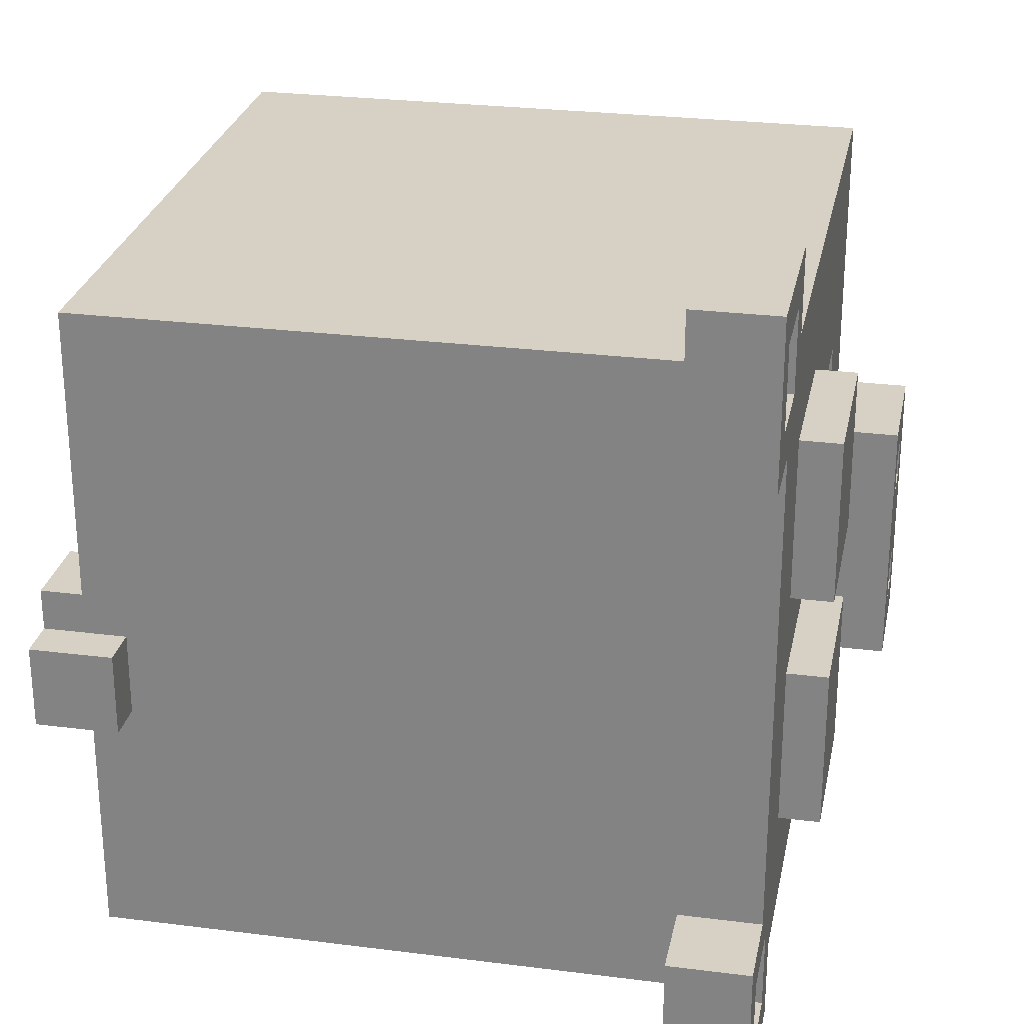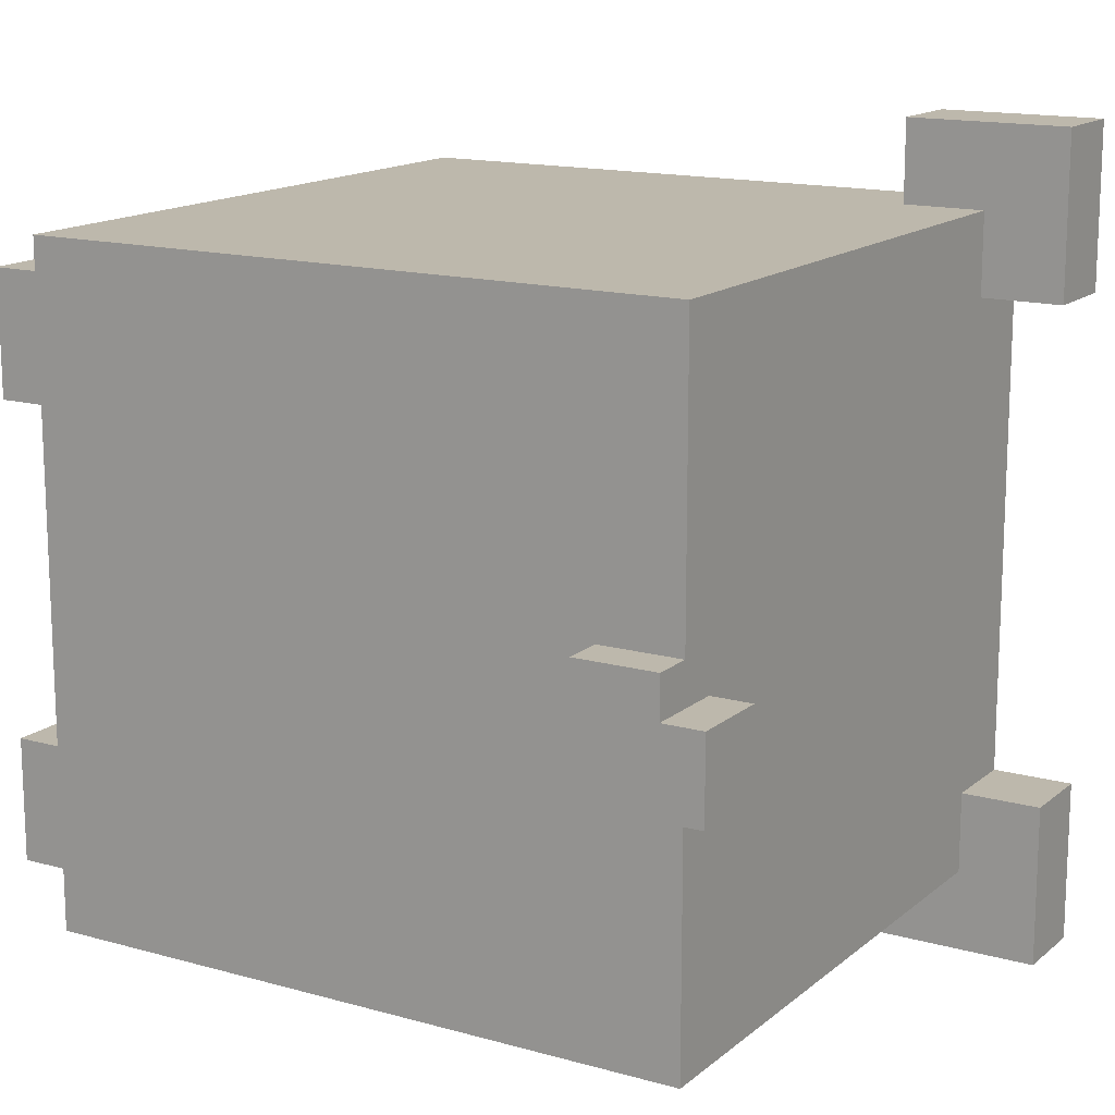
<metadata>
{"format":"obj","ext":"obj","renderer":"f3d","projection":"perspective","resolution":1024,"background":"white","views":[{"elev":26.8,"azim":-168.8,"up":"+Z"},{"elev":14.9,"azim":121.1,"up":"+Z"}]}
</metadata>
<code>
v -9.5 7 3
v -9.5 7 -3
v -9.5 8 2
v -9.5 8 1
v -9.5 8 -1
v -9.5 8 -2
v -9.5 9 2
v -9.5 9 1
v -9.5 9 -1
v -9.5 9 -2
v -9.5 10 3
v -9.5 10 -3
v -8.5 8 2
v -8.5 8 1
v -8.5 8 -1
v -8.5 8 -2
v -8.5 9 2
v -8.5 9 1
v -8.5 9 -1
v -8.5 9 -2
v -8.5 11 5
v -8.5 11 3
v -8.5 11 1
v -8.5 11 -1
v -8.5 11 -3
v -8.5 11 -5
v -8.5 13 5
v -8.5 13 3
v -8.5 13 1
v -8.5 13 -1
v -8.5 13 -3
v -8.5 13 -5
v -8.5 15 5
v -8.5 15 1
v -8.5 15 -1
v -8.5 15 -5
v -7.5 2 8
v -7.5 2 -8
v -7.5 3 7
v -7.5 3 6
v -7.5 3 3
v -7.5 3 -3
v -7.5 4 8
v -7.5 4 7
v -7.5 4 6
v -7.5 4 5
v -7.5 4 4
v -7.5 4 3
v -7.5 4 2
v -7.5 4 -2
v -7.5 4 -3
v -7.5 4 -5
v -7.5 4 -7
v -7.5 4 -8
v -7.5 5 7
v -7.5 5 6
v -7.5 5 5
v -7.5 5 4
v -7.5 5 3
v -7.5 5 2
v -7.5 5 -2
v -7.5 5 -3
v -7.5 5 -5
v -7.5 5 -7
v -7.5 6 6
v -7.5 6 5
v -7.5 6 3
v -7.5 6 2
v -7.5 6 -2
v -7.5 6 -3
v -7.5 6 -5
v -7.5 6 -6
v -7.5 7 7
v -7.5 7 5
v -7.5 7 3
v -7.5 7 -3
v -7.5 7 -5
v -7.5 7 -6
v -7.5 10 3
v -7.5 10 -3
v -7.5 11 5
v -7.5 11 3
v -7.5 11 1
v -7.5 11 -1
v -7.5 11 -3
v -7.5 11 -5
v -7.5 13 5
v -7.5 13 1
v -7.5 13 -1
v -7.5 13 -5
v -7.5 15 5
v -7.5 15 1
v -7.5 15 -1
v -7.5 15 -5
v -7.5 16 10
v -7.5 16 8
v -7.5 16 -8
v -7.5 16 -10
v -7.5 17 9
v -7.5 17 7
v -7.5 17 -7
v -7.5 17 -9
v -7.5 18 6
v -7.5 18 -6
v -7.5 19 9
v -7.5 19 7
v -7.5 19 -7
v -7.5 19 -9
v -7.5 20 10
v -7.5 20 6
v -7.5 20 -6
v -7.5 20 -10
v -6.5 0 7
v -6.5 0 4
v -6.5 0 -4
v -6.5 0 -7
v -6.5 2 7
v -6.5 2 4
v -6.5 2 -4
v -6.5 2 -7
v -6.5 17 9
v -6.5 17 7
v -6.5 17 -7
v -6.5 17 -9
v -6.5 19 9
v -6.5 19 7
v -6.5 19 -7
v -6.5 19 -9
v -5.5 4 2
v -5.5 4 -2
v -5.5 5 3
v -5.5 5 2
v -5.5 5 1
v -5.5 5 -1
v -5.5 5 -2
v -5.5 5 -3
v -5.5 6 3
v -5.5 6 2
v -5.5 6 1
v -5.5 6 -1
v -5.5 6 -2
v -5.5 6 -3
v 4.5 0 7
v 4.5 0 4
v 4.5 0 -4
v 4.5 0 -7
v 4.5 2 7
v 4.5 2 4
v 4.5 2 -4
v 4.5 2 -7
v 7.5 18 -0
v 7.5 18 -2
v 7.5 19 -0
v 7.5 19 -2
v -6.5 5 1
v -6.5 5 -1
v -6.5 6 1
v -6.5 6 -1
v -5.5 16 10
v -5.5 16 8
v -5.5 16 -8
v -5.5 16 -10
v -5.5 17 9
v -5.5 17 8
v -5.5 17 -8
v -5.5 17 -9
v -5.5 18 8
v -5.5 18 7
v -5.5 18 6
v -5.5 18 -6
v -5.5 18 -7
v -5.5 18 -8
v -5.5 19 9
v -5.5 19 7
v -5.5 19 -7
v -5.5 19 -9
v -5.5 20 10
v -5.5 20 6
v -5.5 20 -6
v -5.5 20 -10
v -3.5 0 7
v -3.5 0 4
v -3.5 0 -4
v -3.5 0 -7
v -3.5 2 7
v -3.5 2 4
v -3.5 2 -4
v -3.5 2 -7
v 7.5 0 7
v 7.5 0 4
v 7.5 0 -4
v 7.5 0 -7
v 7.5 2 7
v 7.5 2 4
v 7.5 2 -4
v 7.5 2 -7
v 8.5 2 8
v 8.5 2 -8
v 8.5 3 3
v 8.5 3 2
v 8.5 3 -4
v 8.5 3 -5
v 8.5 4 8
v 8.5 4 5
v 8.5 4 2
v 8.5 4 1
v 8.5 4 -1
v 8.5 4 -3
v 8.5 4 -4
v 8.5 4 -5
v 8.5 4 -7
v 8.5 5 6
v 8.5 5 5
v 8.5 5 3
v 8.5 5 1
v 8.5 5 -1
v 8.5 5 -3
v 8.5 5 -5
v 8.5 6 6
v 8.5 6 5
v 8.5 6 4
v 8.5 6 3
v 8.5 7 4
v 8.5 7 3
v 8.5 7 -7
v 8.5 7 -8
v 8.5 16 1
v 8.5 16 -2
v 8.5 18 8
v 8.5 18 1
v 8.5 18 -2
v 8.5 18 -8
v 9.5 16 1
v 9.5 16 -2
v 9.5 18 1
v 9.5 18 -0
v 9.5 19 -0
v 9.5 19 -2
v -7.5 16 10
v -7.5 20 10
v -5.5 16 10
v -5.5 20 10
v -7.5 2 8
v -7.5 4 8
v -7.5 16 8
v -6.5 4 8
v -6.5 5 8
v -6.5 6 8
v -6.5 7 8
v -5.5 4 8
v -5.5 5 8
v -5.5 6 8
v -5.5 7 8
v -5.5 16 8
v -5.5 17 8
v -5.5 18 8
v -4.5 4 8
v -4.5 5 8
v -3.5 4 8
v -3.5 5 8
v -3.5 6 8
v -2.5 5 8
v -2.5 6 8
v -1.5 4 8
v -1.5 5 8
v -0.5 4 8
v -0.5 5 8
v 0.5 3 8
v 0.5 4 8
v 1.5 5 8
v 1.5 6 8
v 2.5 3 8
v 2.5 5 8
v 2.5 6 8
v 3.5 4 8
v 3.5 5 8
v 3.5 6 8
v 3.5 7 8
v 4.5 4 8
v 4.5 5 8
v 4.5 6 8
v 4.5 7 8
v 5.5 5 8
v 5.5 6 8
v 6.5 3 8
v 6.5 6 8
v 7.5 3 8
v 7.5 4 8
v 8.5 2 8
v 8.5 4 8
v 8.5 18 8
v -7.5 17 7
v -7.5 19 7
v -6.5 0 7
v -6.5 2 7
v -6.5 17 7
v -6.5 19 7
v -3.5 0 7
v -3.5 2 7
v 4.5 0 7
v 4.5 2 7
v 7.5 0 7
v 7.5 2 7
v -8.5 11 5
v -8.5 13 5
v -8.5 15 5
v -7.5 11 5
v -7.5 13 5
v -7.5 15 5
v -9.5 7 3
v -9.5 10 3
v -7.5 7 3
v -7.5 10 3
v -7.5 5 2
v -7.5 6 2
v -6.5 5 2
v -5.5 5 2
v -5.5 6 2
v -9.5 8 1
v -9.5 9 1
v -8.5 8 1
v -8.5 9 1
v 8.5 16 1
v 8.5 18 1
v 9.5 16 1
v 9.5 18 1
v 7.5 18 -0
v 7.5 19 -0
v 9.5 18 -0
v 9.5 19 -0
v -8.5 11 -1
v -8.5 13 -1
v -8.5 15 -1
v -7.5 11 -1
v -7.5 13 -1
v -7.5 15 -1
v -6.5 5 -1
v -6.5 6 -1
v -5.5 5 -1
v -5.5 6 -1
v -9.5 8 -2
v -9.5 9 -2
v -8.5 8 -2
v -8.5 9 -2
v -7.5 4 -2
v -7.5 5 -2
v -6.5 4 -2
v -6.5 5 -2
v -5.5 4 -2
v -5.5 5 -2
v -7.5 5 -3
v -7.5 6 -3
v -6.5 5 -3
v -6.5 6 -3
v -5.5 5 -3
v -5.5 6 -3
v -6.5 0 -4
v -6.5 2 -4
v -3.5 0 -4
v -3.5 2 -4
v 4.5 0 -4
v 4.5 2 -4
v 7.5 0 -4
v 7.5 2 -4
v -7.5 18 -6
v -7.5 20 -6
v -5.5 18 -6
v -5.5 20 -6
v -7.5 17 -9
v -7.5 19 -9
v -6.5 17 -9
v -6.5 19 -9
v -7.5 17 9
v -7.5 19 9
v -6.5 17 9
v -6.5 19 9
v -7.5 18 6
v -7.5 20 6
v -5.5 18 6
v -5.5 20 6
v -6.5 0 4
v -6.5 2 4
v -3.5 0 4
v -3.5 2 4
v 4.5 0 4
v 4.5 2 4
v 7.5 0 4
v 7.5 2 4
v -7.5 5 3
v -7.5 6 3
v -6.5 5 3
v -6.5 6 3
v -5.5 5 3
v -5.5 6 3
v -9.5 8 2
v -9.5 9 2
v -8.5 8 2
v -8.5 9 2
v -7.5 4 2
v -7.5 5 2
v -6.5 4 2
v -6.5 5 2
v -5.5 4 2
v -5.5 5 2
v -8.5 11 1
v -8.5 13 1
v -8.5 15 1
v -7.5 11 1
v -7.5 13 1
v -7.5 15 1
v -6.5 5 1
v -6.5 6 1
v -5.5 5 1
v -5.5 6 1
v -9.5 8 -1
v -9.5 9 -1
v -8.5 8 -1
v -8.5 9 -1
v -7.5 5 -2
v -7.5 6 -2
v -6.5 5 -2
v -5.5 5 -2
v -5.5 6 -2
v 7.5 18 -2
v 7.5 19 -2
v 8.5 16 -2
v 8.5 18 -2
v 9.5 16 -2
v 9.5 19 -2
v -9.5 7 -3
v -9.5 10 -3
v -7.5 7 -3
v -7.5 10 -3
v -8.5 11 -5
v -8.5 13 -5
v -8.5 15 -5
v -7.5 11 -5
v -7.5 13 -5
v -7.5 15 -5
v -7.5 17 -7
v -7.5 19 -7
v -6.5 0 -7
v -6.5 2 -7
v -6.5 17 -7
v -6.5 19 -7
v -3.5 0 -7
v -3.5 2 -7
v 4.5 0 -7
v 4.5 2 -7
v 7.5 0 -7
v 7.5 2 -7
v -7.5 2 -8
v -7.5 4 -8
v -7.5 16 -8
v -6.5 3 -8
v -6.5 4 -8
v -6.5 5 -8
v -6.5 6 -8
v -6.5 7 -8
v -5.5 4 -8
v -5.5 5 -8
v -5.5 16 -8
v -5.5 17 -8
v -5.5 18 -8
v -4.5 3 -8
v -4.5 4 -8
v -4.5 6 -8
v -4.5 7 -8
v -1.5 4 -8
v -1.5 5 -8
v -0.5 4 -8
v -0.5 5 -8
v 0.5 3 -8
v 0.5 4 -8
v 1.5 3 -8
v 1.5 4 -8
v 1.5 5 -8
v 1.5 6 -8
v 2.5 4 -8
v 2.5 5 -8
v 2.5 6 -8
v 3.5 4 -8
v 3.5 5 -8
v 4.5 4 -8
v 4.5 5 -8
v 5.5 5 -8
v 5.5 6 -8
v 6.5 5 -8
v 6.5 6 -8
v 7.5 5 -8
v 7.5 7 -8
v 8.5 2 -8
v 8.5 7 -8
v 8.5 18 -8
v -7.5 16 -10
v -7.5 20 -10
v -5.5 16 -10
v -5.5 20 -10
v -6.5 0 7
v -3.5 0 7
v 4.5 0 7
v 7.5 0 7
v -6.5 0 4
v -3.5 0 4
v 4.5 0 4
v 7.5 0 4
v -6.5 0 -4
v -3.5 0 -4
v 4.5 0 -4
v 7.5 0 -4
v -6.5 0 -7
v -3.5 0 -7
v 4.5 0 -7
v 7.5 0 -7
v -7.5 2 8
v 8.5 2 8
v -6.5 2 7
v -3.5 2 7
v 4.5 2 7
v 7.5 2 7
v -6.5 2 4
v -3.5 2 4
v 4.5 2 4
v 7.5 2 4
v -6.5 2 -4
v -3.5 2 -4
v 4.5 2 -4
v 7.5 2 -4
v -6.5 2 -7
v -3.5 2 -7
v 4.5 2 -7
v 7.5 2 -7
v -7.5 2 -8
v 8.5 2 -8
v -7.5 5 2
v -6.5 5 2
v -5.5 5 2
v -6.5 5 1
v -5.5 5 1
v -6.5 5 -1
v -5.5 5 -1
v -7.5 5 -2
v -6.5 5 -2
v -5.5 5 -2
v -7.5 6 3
v -6.5 6 3
v -5.5 6 3
v -7.5 6 2
v -5.5 6 2
v -6.5 6 1
v -5.5 6 1
v -6.5 6 -1
v -5.5 6 -1
v -7.5 6 -2
v -5.5 6 -2
v -7.5 6 -3
v -6.5 6 -3
v -5.5 6 -3
v -9.5 7 3
v -7.5 7 3
v -9.5 7 -3
v -7.5 7 -3
v -9.5 9 2
v -8.5 9 2
v -9.5 9 1
v -8.5 9 1
v -9.5 9 -1
v -8.5 9 -1
v -9.5 9 -2
v -8.5 9 -2
v -8.5 11 5
v -7.5 11 5
v -8.5 11 3
v -7.5 11 3
v -8.5 11 1
v -7.5 11 1
v -8.5 11 -1
v -7.5 11 -1
v -8.5 11 -3
v -7.5 11 -3
v -8.5 11 -5
v -7.5 11 -5
v -7.5 16 10
v -5.5 16 10
v -7.5 16 8
v -5.5 16 8
v 8.5 16 1
v 9.5 16 1
v 8.5 16 -2
v 9.5 16 -2
v -7.5 16 -8
v -5.5 16 -8
v -7.5 16 -10
v -5.5 16 -10
v -7.5 19 9
v -6.5 19 9
v -7.5 19 7
v -6.5 19 7
v -7.5 19 -7
v -6.5 19 -7
v -7.5 19 -9
v -6.5 19 -9
v -7.5 4 2
v -6.5 4 2
v -5.5 4 2
v -7.5 4 -2
v -6.5 4 -2
v -5.5 4 -2
v -7.5 5 3
v -6.5 5 3
v -5.5 5 3
v -7.5 5 2
v -6.5 5 2
v -5.5 5 2
v -7.5 5 -2
v -6.5 5 -2
v -5.5 5 -2
v -7.5 5 -3
v -6.5 5 -3
v -5.5 5 -3
v -9.5 8 2
v -8.5 8 2
v -9.5 8 1
v -8.5 8 1
v -9.5 8 -1
v -8.5 8 -1
v -9.5 8 -2
v -8.5 8 -2
v -9.5 10 3
v -7.5 10 3
v -9.5 10 -3
v -7.5 10 -3
v -8.5 15 5
v -7.5 15 5
v -8.5 15 1
v -7.5 15 1
v -8.5 15 -1
v -7.5 15 -1
v -8.5 15 -5
v -7.5 15 -5
v -7.5 17 9
v -6.5 17 9
v -7.5 17 7
v -6.5 17 7
v -7.5 17 -7
v -6.5 17 -7
v -7.5 17 -9
v -6.5 17 -9
v -5.5 18 8
v 8.5 18 8
v -5.5 18 7
v -7.5 18 6
v -5.5 18 6
v 8.5 18 1
v 9.5 18 1
v 7.5 18 -0
v 9.5 18 -0
v 7.5 18 -2
v 8.5 18 -2
v -7.5 18 -6
v -5.5 18 -6
v -5.5 18 -7
v -5.5 18 -8
v 8.5 18 -8
v 7.5 19 -0
v 9.5 19 -0
v 7.5 19 -2
v 9.5 19 -2
v -7.5 20 10
v -5.5 20 10
v -7.5 20 6
v -5.5 20 6
v -7.5 20 -6
v -5.5 20 -6
v -7.5 20 -10
v -5.5 20 -10
f 3 2 1
f 4 2 3
f 5 2 4
f 6 2 5
f 7 3 1
f 8 5 4
f 9 5 8
f 10 2 6
f 11 9 8
f 11 10 9
f 11 7 1
f 11 8 7
f 12 2 10
f 12 10 11
f 17 14 13
f 18 14 17
f 19 16 15
f 20 16 19
f 27 22 21
f 28 23 22
f 28 22 27
f 29 23 28
f 30 25 24
f 31 26 25
f 31 25 30
f 32 26 31
f 33 29 28
f 33 28 27
f 34 29 33
f 35 32 31
f 35 31 30
f 36 32 35
f 39 38 37
f 40 38 39
f 41 38 40
f 42 38 41
f 43 39 37
f 44 40 39
f 44 39 43
f 45 41 40
f 45 40 44
f 46 41 45
f 47 41 46
f 48 42 41
f 48 41 47
f 49 42 48
f 50 42 49
f 51 38 42
f 51 42 50
f 52 38 51
f 53 38 52
f 54 38 53
f 55 44 43
f 55 45 44
f 55 46 45
f 56 46 55
f 57 47 46
f 57 46 56
f 58 48 47
f 58 47 57
f 58 49 48
f 59 49 58
f 60 49 59
f 61 52 51
f 61 51 50
f 62 52 61
f 63 53 52
f 63 52 62
f 64 54 53
f 64 53 63
f 65 56 55
f 65 57 56
f 65 59 58
f 65 58 57
f 66 59 65
f 67 59 66
f 68 61 60
f 69 61 68
f 70 63 62
f 70 64 63
f 71 64 70
f 72 64 71
f 73 55 43
f 73 65 55
f 73 66 65
f 74 69 68
f 74 66 73
f 74 68 67
f 74 70 69
f 74 67 66
f 74 71 70
f 75 71 74
f 76 71 75
f 77 72 71
f 77 71 76
f 78 64 72
f 78 72 77
f 79 74 73
f 79 75 74
f 80 77 76
f 80 78 77
f 81 79 73
f 81 80 79
f 82 80 81
f 83 80 82
f 84 80 83
f 85 78 80
f 85 80 84
f 86 78 85
f 87 81 73
f 88 84 83
f 89 84 88
f 90 78 86
f 91 87 73
f 92 89 88
f 93 89 92
f 94 78 90
f 96 73 43
f 96 94 93
f 96 93 92
f 96 91 73
f 96 92 91
f 97 78 94
f 97 54 64
f 97 94 96
f 97 64 78
f 99 97 96
f 99 98 97
f 99 96 95
f 100 98 99
f 101 98 100
f 102 98 101
f 103 101 100
f 104 101 103
f 105 99 95
f 106 103 100
f 107 101 104
f 108 98 102
f 109 106 105
f 109 105 95
f 110 103 106
f 110 106 109
f 111 108 107
f 111 107 104
f 112 98 108
f 112 108 111
f 117 114 113
f 118 114 117
f 119 116 115
f 120 116 119
f 125 122 121
f 126 122 125
f 127 124 123
f 128 124 127
f 132 130 129
f 133 130 132
f 134 130 133
f 135 130 134
f 137 132 131
f 138 132 137
f 139 134 133
f 140 134 139
f 141 136 135
f 142 136 141
f 147 144 143
f 148 144 147
f 149 146 145
f 150 146 149
f 153 152 151
f 154 152 153
f 155 156 157
f 157 156 158
f 159 160 163
f 163 160 164
f 161 162 165
f 165 162 166
f 163 164 167
f 165 166 172
f 159 163 173
f 163 167 173
f 167 168 173
f 168 169 174
f 173 168 174
f 171 172 175
f 170 171 175
f 166 162 176
f 175 172 176
f 172 166 176
f 173 174 177
f 159 173 177
f 174 169 178
f 177 174 178
f 170 175 179
f 175 176 179
f 176 162 180
f 179 176 180
f 181 182 185
f 185 182 186
f 183 184 187
f 187 184 188
f 189 190 193
f 193 190 194
f 191 192 195
f 195 192 196
f 197 198 199
f 199 198 200
f 200 198 201
f 201 198 202
f 197 199 203
f 203 199 204
f 199 200 205
f 200 201 205
f 205 201 206
f 206 201 207
f 207 201 208
f 201 202 209
f 208 201 209
f 202 198 210
f 209 202 210
f 210 198 211
f 203 204 212
f 204 199 213
f 212 204 213
f 199 205 214
f 213 199 214
f 205 206 214
f 206 207 215
f 214 206 215
f 207 208 216
f 215 207 216
f 208 209 217
f 216 208 217
f 209 210 217
f 210 211 218
f 217 210 218
f 203 212 219
f 212 213 219
f 215 216 220
f 219 213 220
f 214 215 220
f 213 214 220
f 216 217 220
f 217 218 220
f 220 218 221
f 221 218 222
f 219 220 223
f 220 221 223
f 221 222 223
f 222 218 224
f 223 222 224
f 218 211 225
f 224 218 225
f 211 198 225
f 225 198 226
f 223 224 227
f 224 225 227
f 225 226 227
f 227 226 228
f 203 219 229
f 219 223 229
f 223 227 229
f 229 227 230
f 228 226 231
f 231 226 232
f 233 234 235
f 235 234 236
f 236 234 237
f 237 234 238
f 241 240 239
f 242 240 241
f 246 244 243
f 246 245 244
f 247 245 246
f 248 245 247
f 249 245 248
f 250 246 243
f 250 247 246
f 251 248 247
f 251 247 250
f 252 249 248
f 252 248 251
f 253 245 249
f 253 249 252
f 254 245 253
f 257 252 251
f 257 256 255
f 257 255 254
f 257 254 253
f 257 253 252
f 257 250 243
f 257 251 250
f 258 256 257
f 259 257 243
f 259 258 257
f 260 256 258
f 260 258 259
f 261 256 260
f 262 260 259
f 262 261 260
f 263 256 261
f 263 261 262
f 264 259 243
f 264 262 259
f 264 263 262
f 265 263 264
f 266 264 243
f 266 265 264
f 267 263 265
f 267 265 266
f 268 266 243
f 269 267 266
f 269 266 268
f 270 263 267
f 270 267 269
f 270 269 268
f 271 256 263
f 271 263 270
f 272 270 268
f 272 268 243
f 273 271 270
f 273 270 272
f 274 256 271
f 274 271 273
f 275 273 272
f 276 274 273
f 276 273 275
f 277 256 274
f 277 274 276
f 278 256 277
f 279 276 275
f 279 275 272
f 279 277 276
f 280 277 279
f 281 278 277
f 281 277 280
f 282 256 278
f 282 278 281
f 283 281 280
f 283 280 279
f 283 282 281
f 284 282 283
f 285 272 243
f 285 279 272
f 285 284 283
f 285 283 279
f 286 282 284
f 286 284 285
f 287 285 243
f 287 286 285
f 288 286 287
f 289 287 243
f 289 288 287
f 290 286 288
f 290 288 289
f 291 256 282
f 291 286 290
f 291 282 286
f 296 293 292
f 297 293 296
f 298 295 294
f 299 295 298
f 302 301 300
f 303 301 302
f 307 305 304
f 308 306 305
f 308 305 307
f 309 306 308
f 312 311 310
f 313 311 312
f 316 315 314
f 317 315 316
f 318 315 317
f 321 320 319
f 322 320 321
f 325 324 323
f 326 324 325
f 329 328 327
f 330 328 329
f 334 332 331
f 335 333 332
f 335 332 334
f 336 333 335
f 339 338 337
f 340 338 339
f 343 342 341
f 344 342 343
f 347 346 345
f 348 346 347
f 349 348 347
f 350 348 349
f 353 352 351
f 354 352 353
f 355 354 353
f 356 354 355
f 359 358 357
f 360 358 359
f 363 362 361
f 364 362 363
f 367 366 365
f 368 366 367
f 371 370 369
f 372 370 371
f 373 374 375
f 375 374 376
f 377 378 379
f 379 378 380
f 381 382 383
f 383 382 384
f 385 386 387
f 387 386 388
f 389 390 391
f 391 390 392
f 391 392 393
f 393 392 394
f 395 396 397
f 397 396 398
f 399 400 401
f 401 400 402
f 401 402 403
f 403 402 404
f 405 406 408
f 406 407 409
f 408 406 409
f 409 407 410
f 411 412 413
f 413 412 414
f 415 416 417
f 417 416 418
f 419 420 421
f 421 420 422
f 422 420 423
f 424 425 427
f 426 427 428
f 427 425 429
f 428 427 429
f 430 431 432
f 432 431 433
f 434 435 437
f 435 436 438
f 437 435 438
f 438 436 439
f 440 441 444
f 444 441 445
f 442 443 446
f 446 443 447
f 448 449 450
f 450 449 451
f 452 453 455
f 453 454 456
f 455 453 456
f 456 454 457
f 457 454 458
f 458 454 459
f 455 456 460
f 456 457 460
f 457 458 461
f 460 457 461
f 459 454 462
f 452 455 465
f 455 460 465
f 460 461 465
f 465 461 466
f 461 458 467
f 466 461 467
f 458 459 467
f 463 464 468
f 467 459 468
f 462 463 468
f 459 462 468
f 466 467 469
f 465 466 469
f 467 468 469
f 469 468 470
f 465 469 471
f 469 470 471
f 470 468 472
f 471 470 472
f 452 465 473
f 465 471 473
f 471 472 474
f 473 471 474
f 452 473 475
f 473 474 475
f 474 472 476
f 475 474 476
f 472 468 477
f 476 472 477
f 477 468 478
f 475 476 479
f 476 477 479
f 477 478 480
f 479 477 480
f 478 468 481
f 480 478 481
f 479 480 482
f 475 479 482
f 480 481 483
f 482 480 483
f 475 482 484
f 482 483 484
f 483 481 485
f 484 483 485
f 484 485 486
f 485 481 486
f 481 468 487
f 486 481 487
f 484 486 488
f 486 487 488
f 487 468 489
f 488 487 489
f 484 488 490
f 488 489 490
f 468 464 491
f 490 489 491
f 489 468 491
f 484 490 492
f 475 484 492
f 490 491 492
f 452 475 492
f 491 464 493
f 492 491 493
f 493 464 494
f 495 496 497
f 497 496 498
f 503 500 499
f 504 500 503
f 505 502 501
f 506 502 505
f 511 508 507
f 512 508 511
f 513 510 509
f 514 510 513
f 517 516 515
f 518 516 517
f 519 516 518
f 520 516 519
f 521 517 515
f 522 519 518
f 523 519 522
f 524 516 520
f 525 523 522
f 525 524 523
f 525 521 515
f 525 522 521
f 526 524 525
f 527 524 526
f 528 516 524
f 528 524 527
f 529 525 515
f 530 527 526
f 531 527 530
f 532 516 528
f 533 529 515
f 533 532 531
f 533 531 530
f 533 530 529
f 534 516 532
f 534 532 533
f 538 536 535
f 538 537 536
f 539 537 538
f 540 538 535
f 542 540 535
f 542 541 540
f 543 541 542
f 544 541 543
f 548 546 545
f 548 547 546
f 549 547 548
f 552 551 550
f 553 551 552
f 556 555 554
f 557 555 556
f 558 555 557
f 561 560 559
f 562 560 561
f 565 564 563
f 566 564 565
f 569 568 567
f 570 568 569
f 573 572 571
f 574 572 573
f 575 574 573
f 576 574 575
f 579 578 577
f 580 578 579
f 581 580 579
f 582 580 581
f 585 584 583
f 586 584 585
f 589 588 587
f 590 588 589
f 593 592 591
f 594 592 593
f 597 596 595
f 598 596 597
f 601 600 599
f 602 600 601
f 603 604 606
f 604 605 607
f 606 604 607
f 607 605 608
f 609 610 612
f 610 611 613
f 612 610 613
f 613 611 614
f 615 616 618
f 616 617 619
f 618 616 619
f 619 617 620
f 621 622 623
f 623 622 624
f 625 626 627
f 627 626 628
f 629 630 631
f 631 630 632
f 633 634 635
f 635 634 636
f 637 638 639
f 639 638 640
f 641 642 643
f 643 642 644
f 645 646 647
f 647 646 648
f 649 650 651
f 651 650 653
f 653 650 654
f 652 653 654
f 652 654 656
f 654 655 656
f 656 655 657
f 652 656 658
f 652 658 660
f 658 659 660
f 660 659 661
f 661 659 662
f 662 659 663
f 663 659 664
f 665 666 667
f 667 666 668
f 669 670 671
f 671 670 672
f 673 674 675
f 675 674 676

</code>
